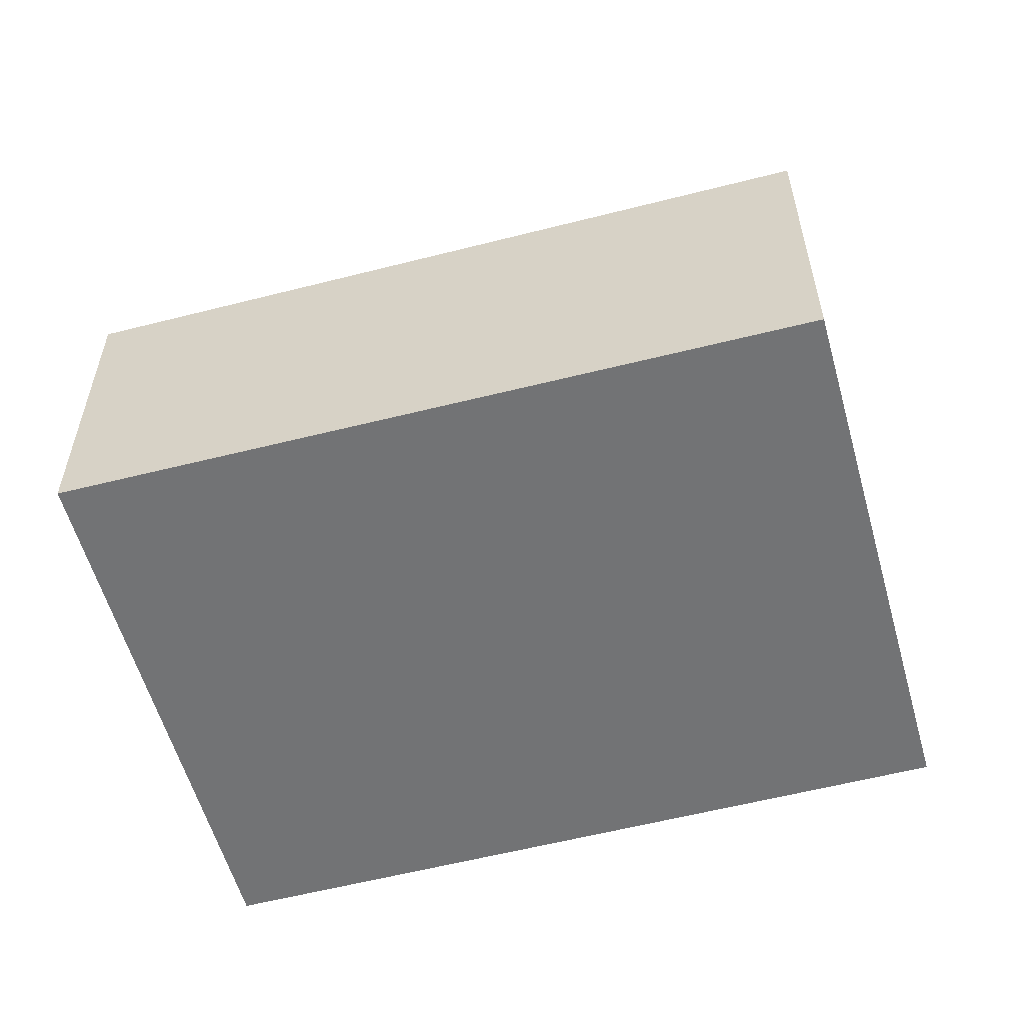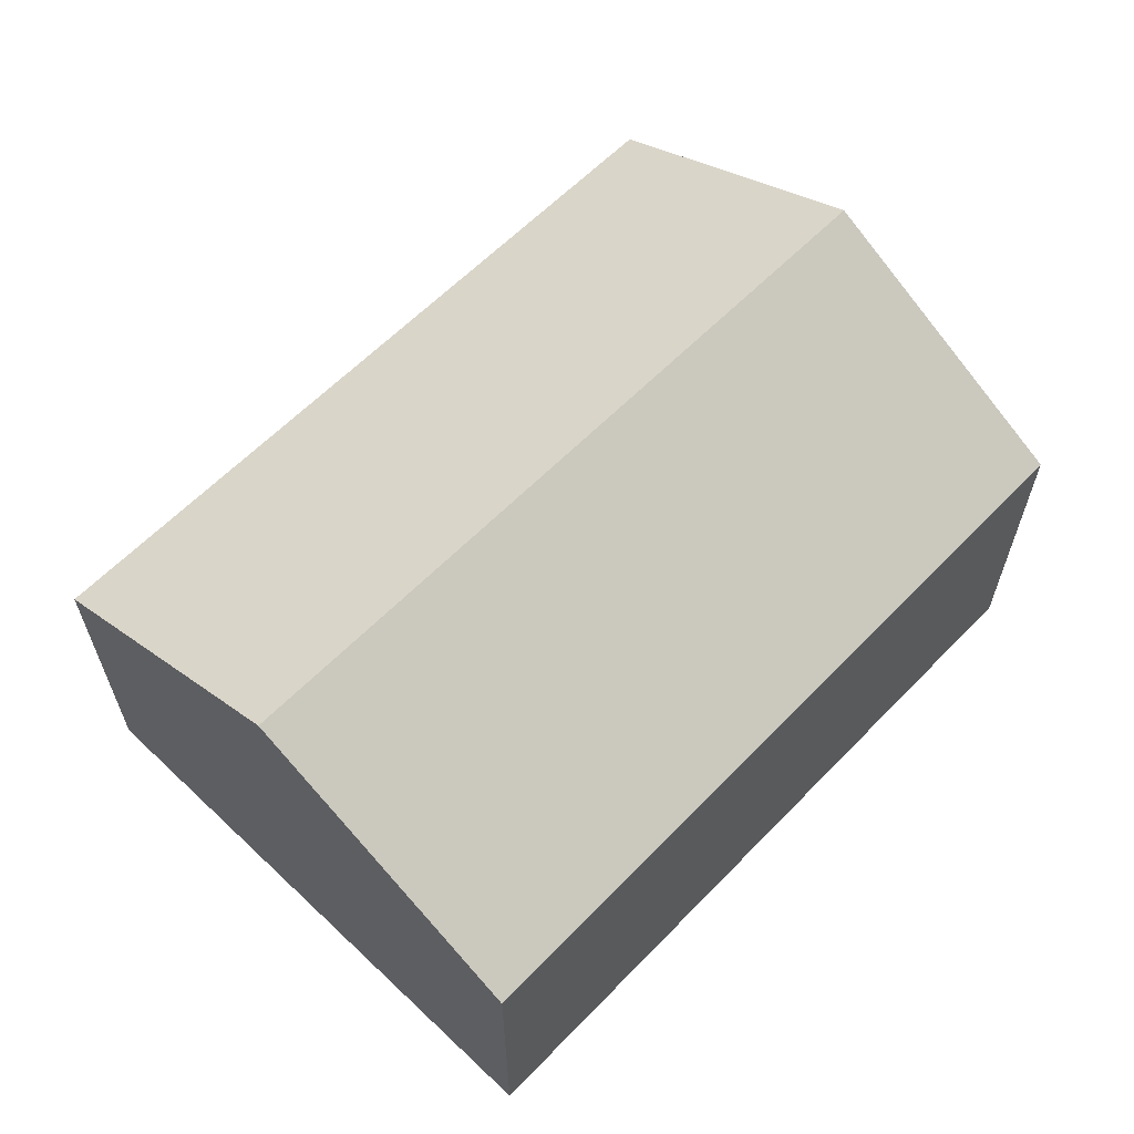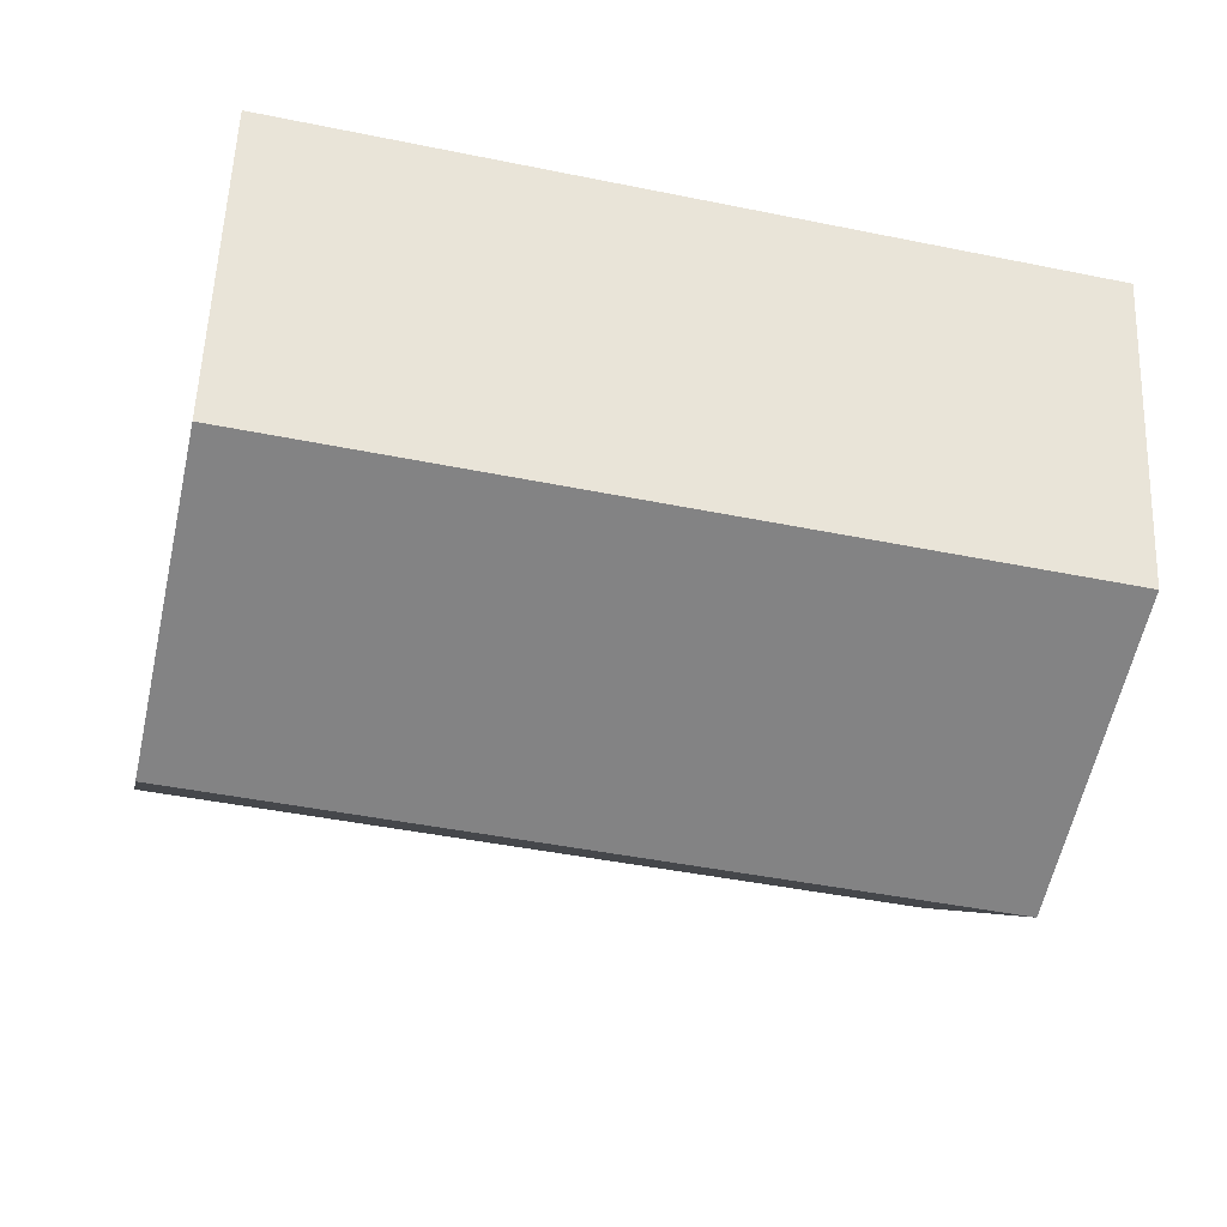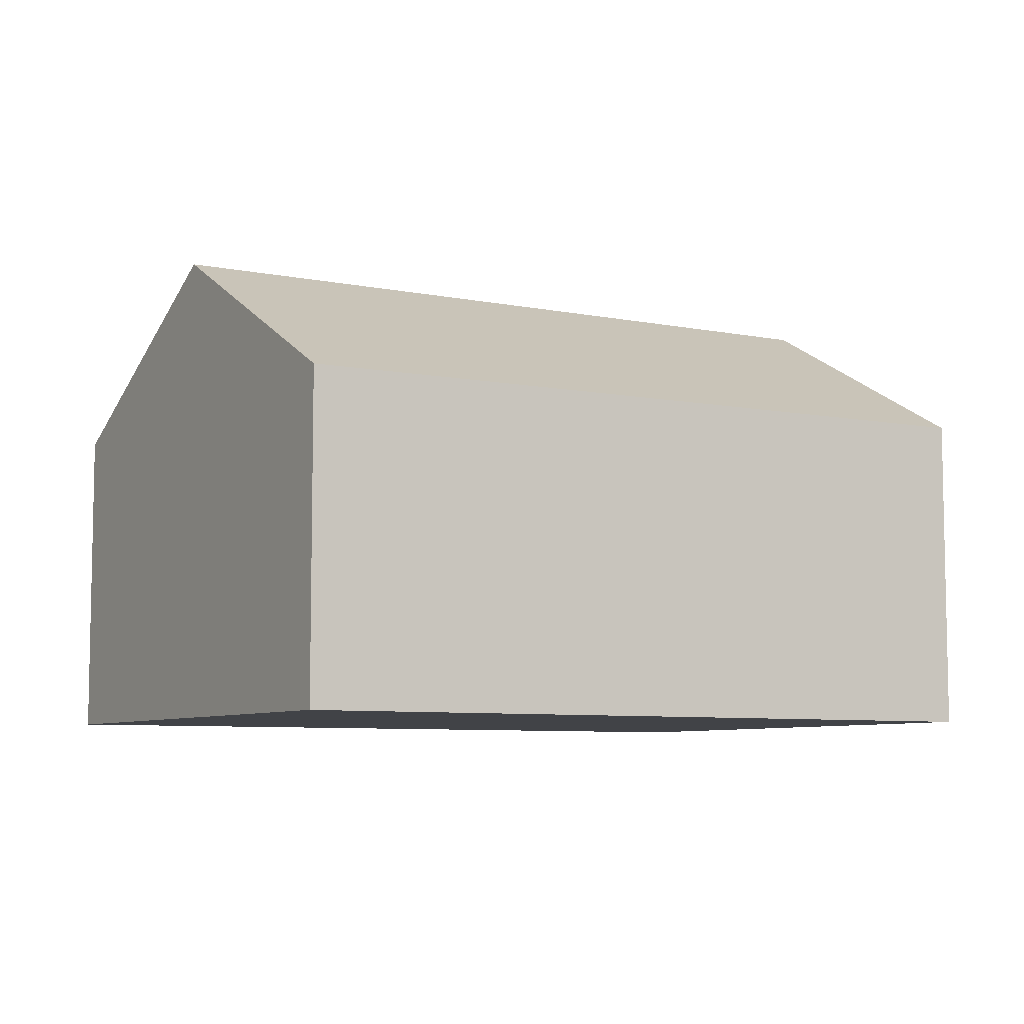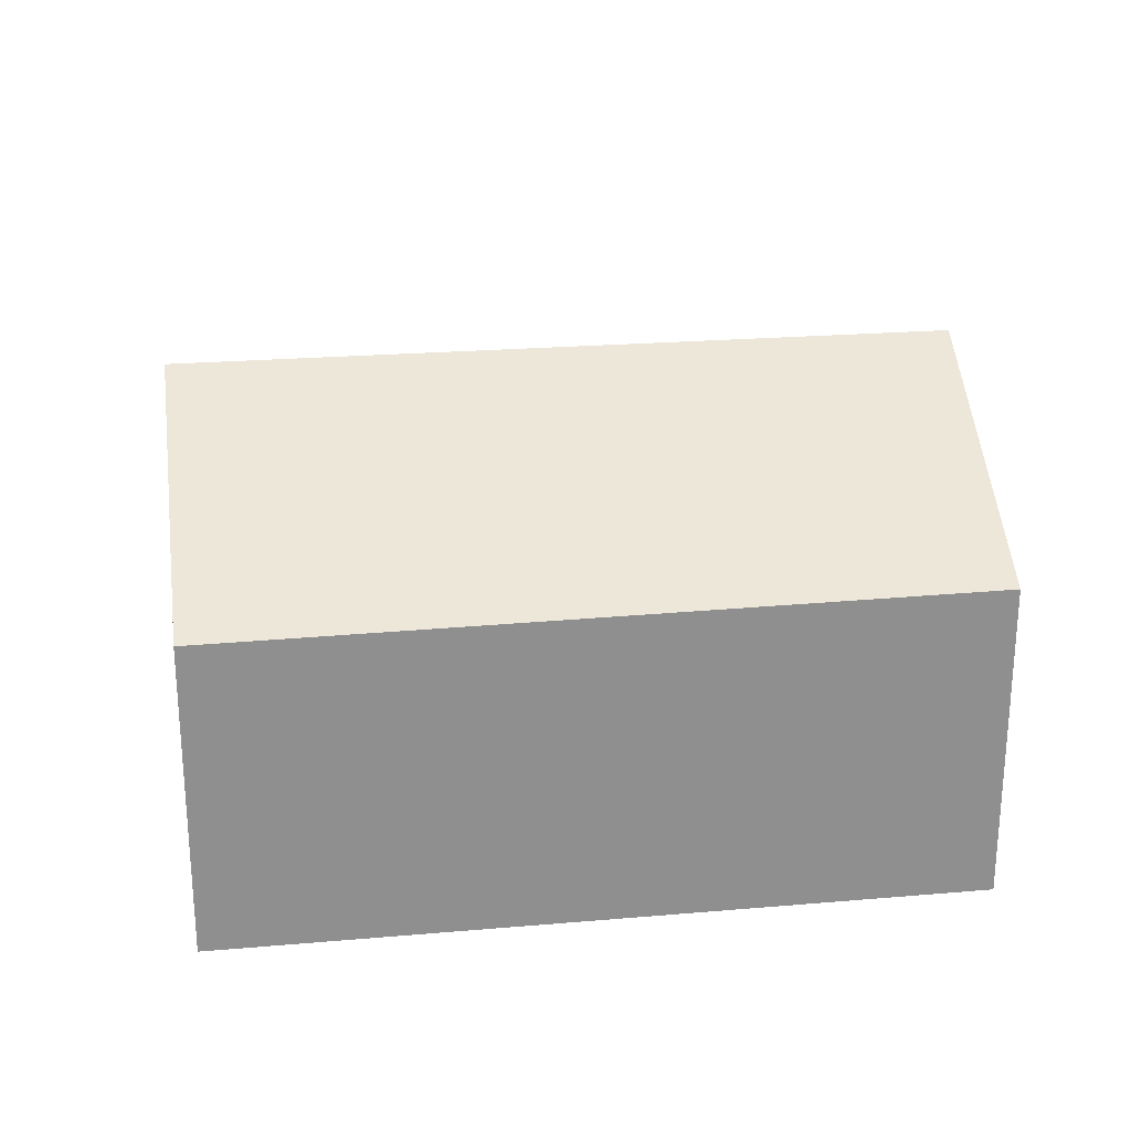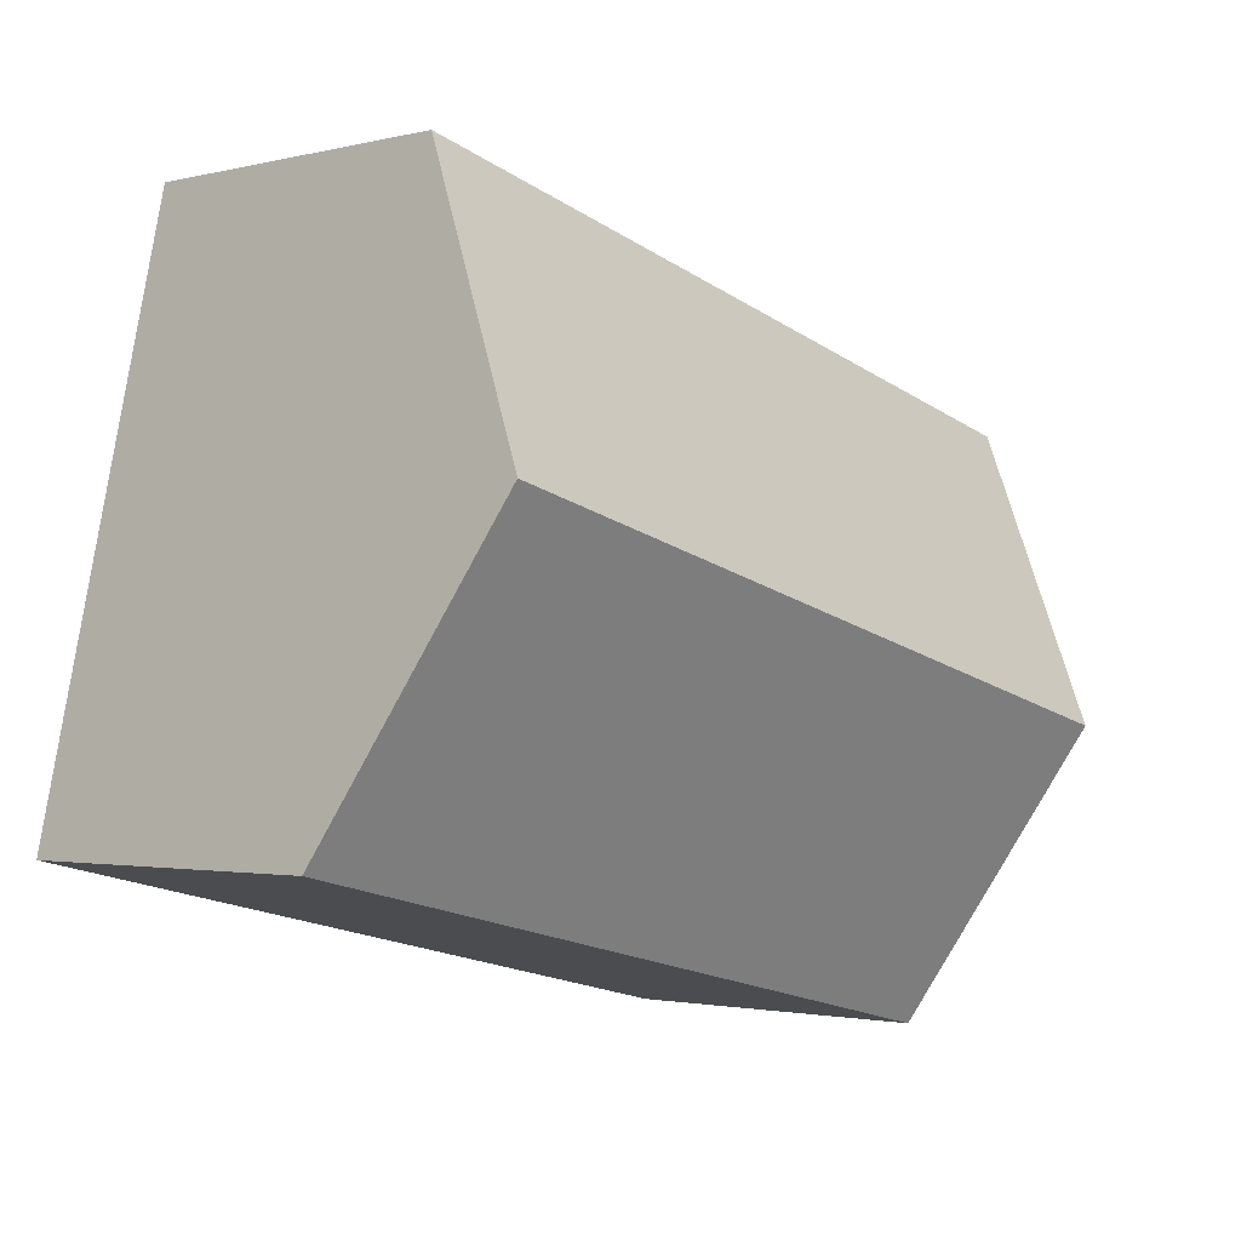
<metadata>
{"format":"obj","ext":"obj","renderer":"f3d","projection":"perspective","resolution":1024,"background":"white","views":[{"elev":-55.8,"azim":-178.0,"up":"+Y"},{"elev":62.8,"azim":121.1,"up":"+Y"},{"elev":56.3,"azim":-177.7,"up":"+Z"},{"elev":-7.2,"azim":136.4,"up":"+Y"},{"elev":25.0,"azim":159.2,"up":"+Y"},{"elev":-1.8,"azim":131.6,"up":"+Z"}]}
</metadata>
<code>
v  2.527 5.965 -10.26
v  15.11 8.746 -1.84
v  16.3 5.879 -7.119
v  1.271 8.746 -5.16
v  13.95 5.93 3.346
v  0 5.93 3.631e-16
v  2.527 6.281e-16 -10.26
v  1.271 3.16e-16 -5.16
v  0 0 0
v  13.95 -2.049e-16 3.346
v  15.11 1.127e-16 -1.84
v  16.3 4.359e-16 -7.119
g defaultobject
f 1 2 3
f 2 1 4
f 5 4 6
f 4 5 2
f 7 4 1
f 4 7 6
f 6 7 8
f 6 8 9
f 9 5 6
f 5 9 10
f 10 2 5
f 2 10 3
f 3 10 11
f 3 11 12
f 3 7 1
f 7 3 12
f 12 8 7
f 8 12 9
f 9 12 11
f 9 11 10

</code>
